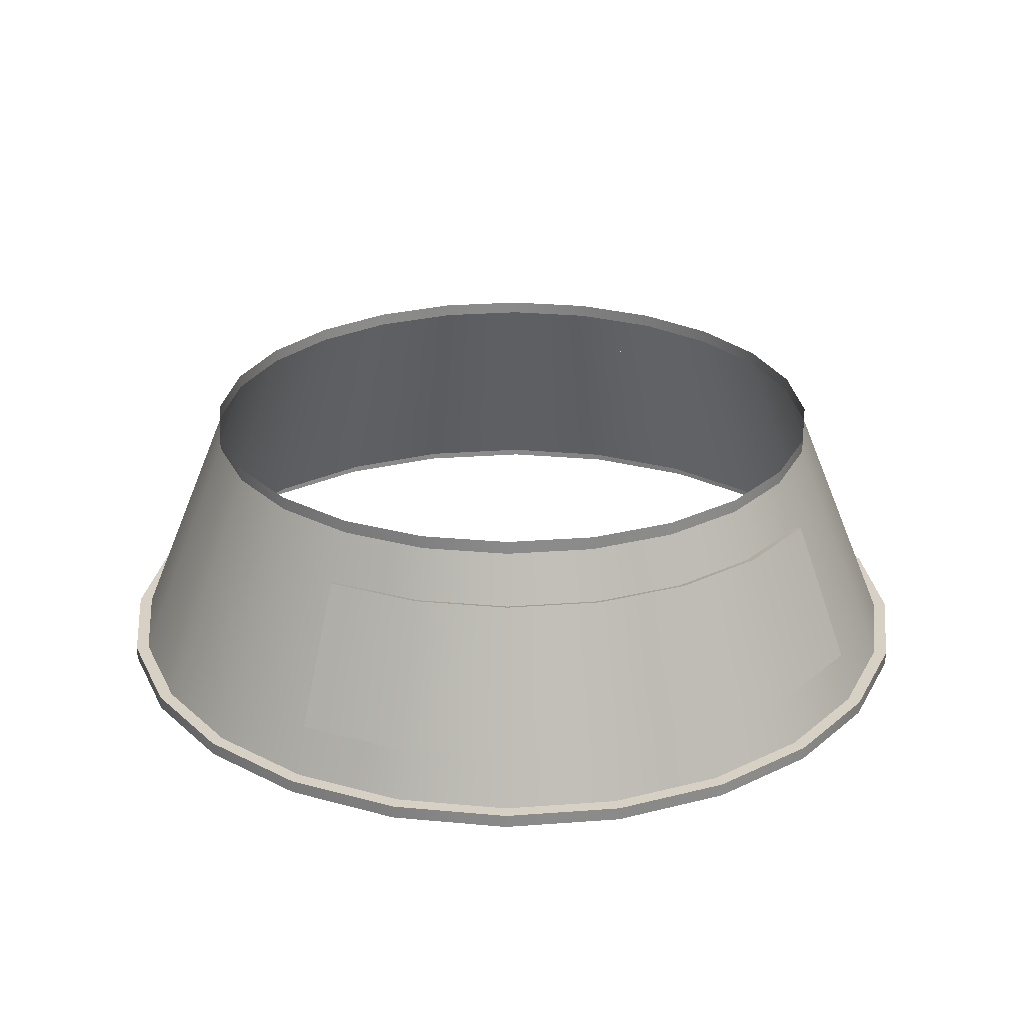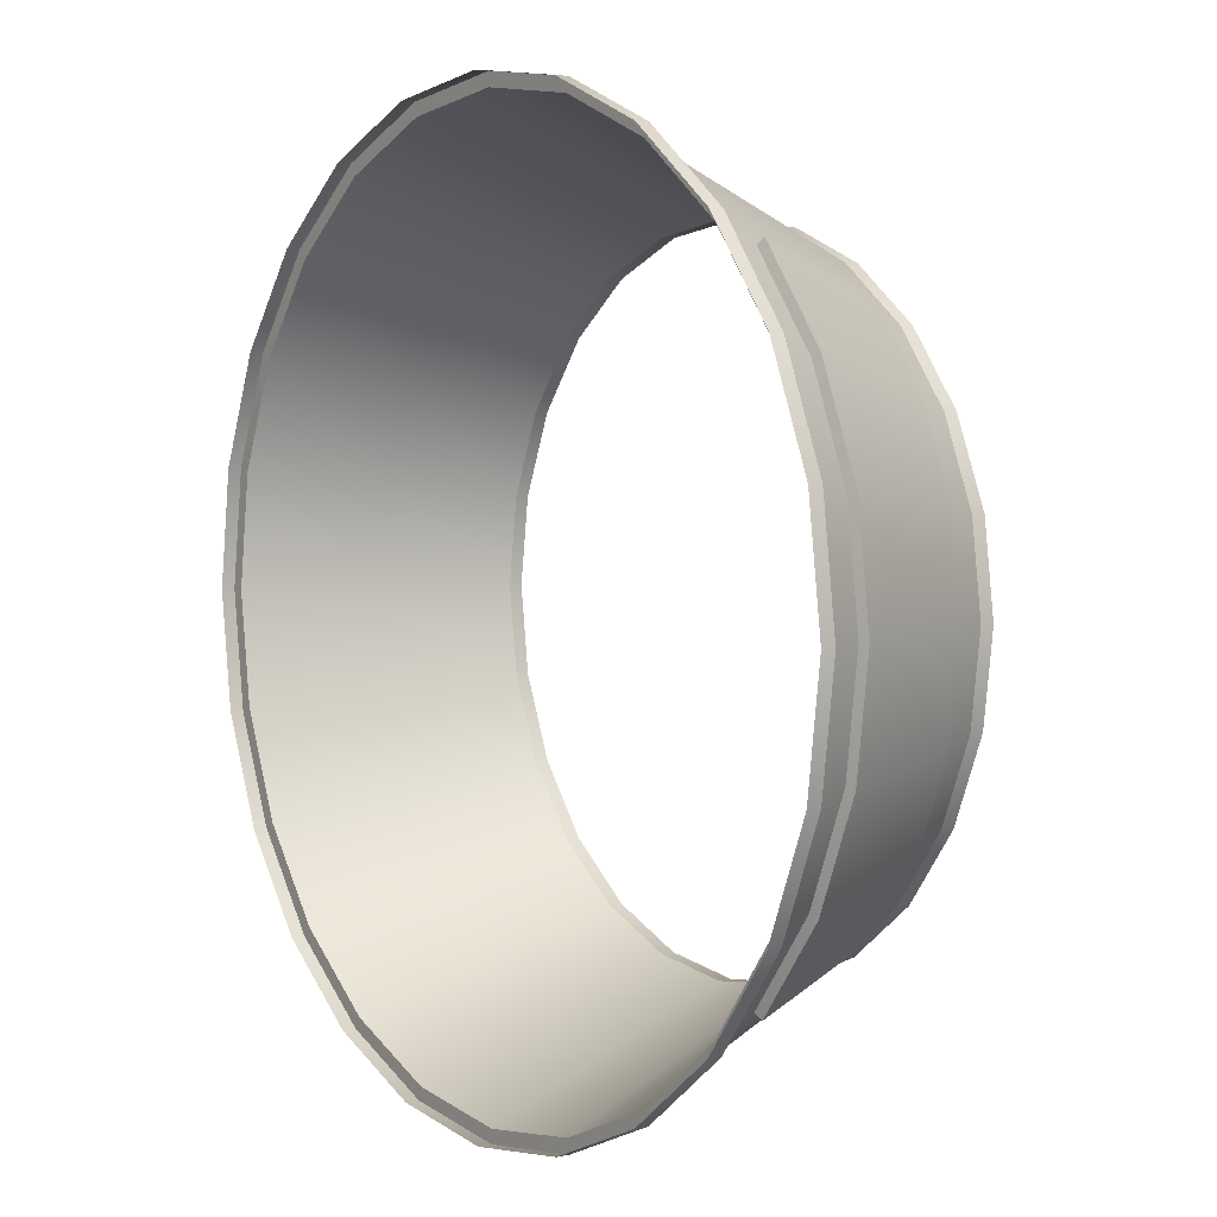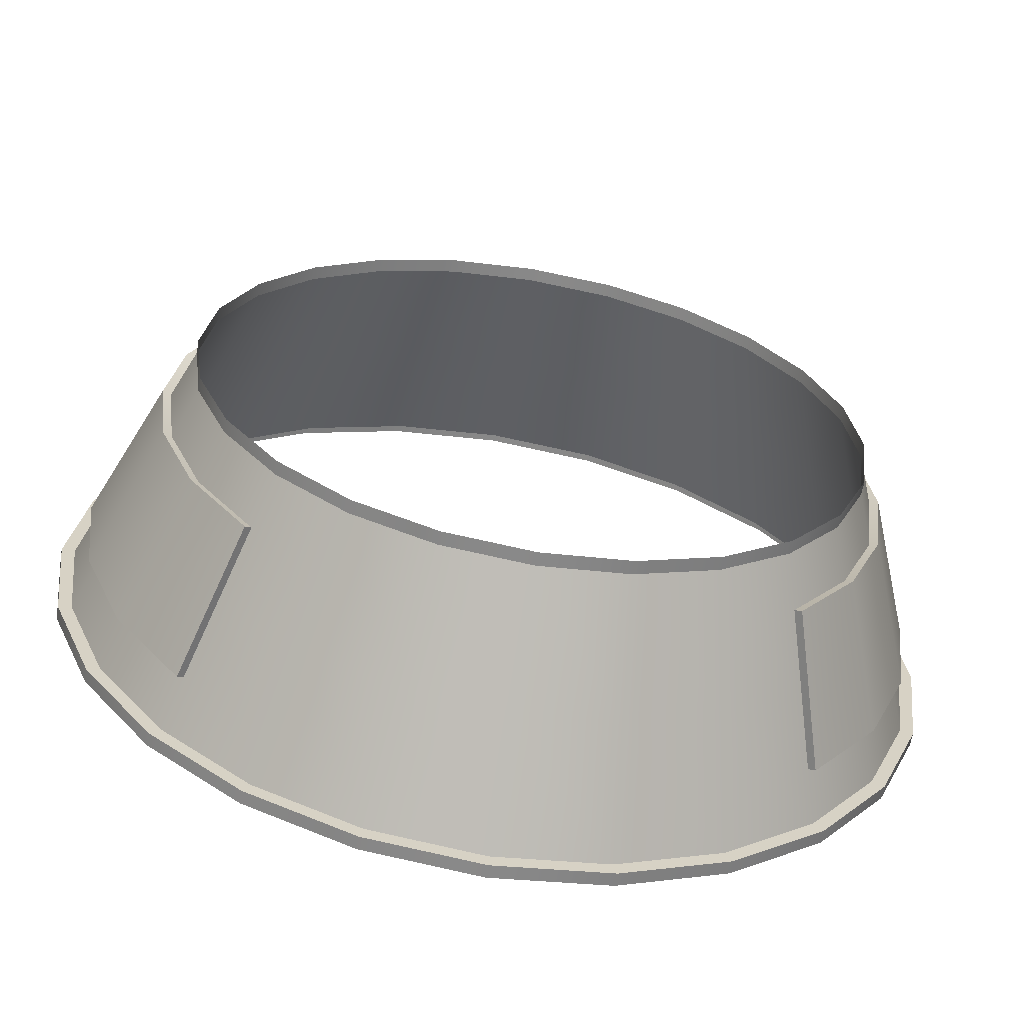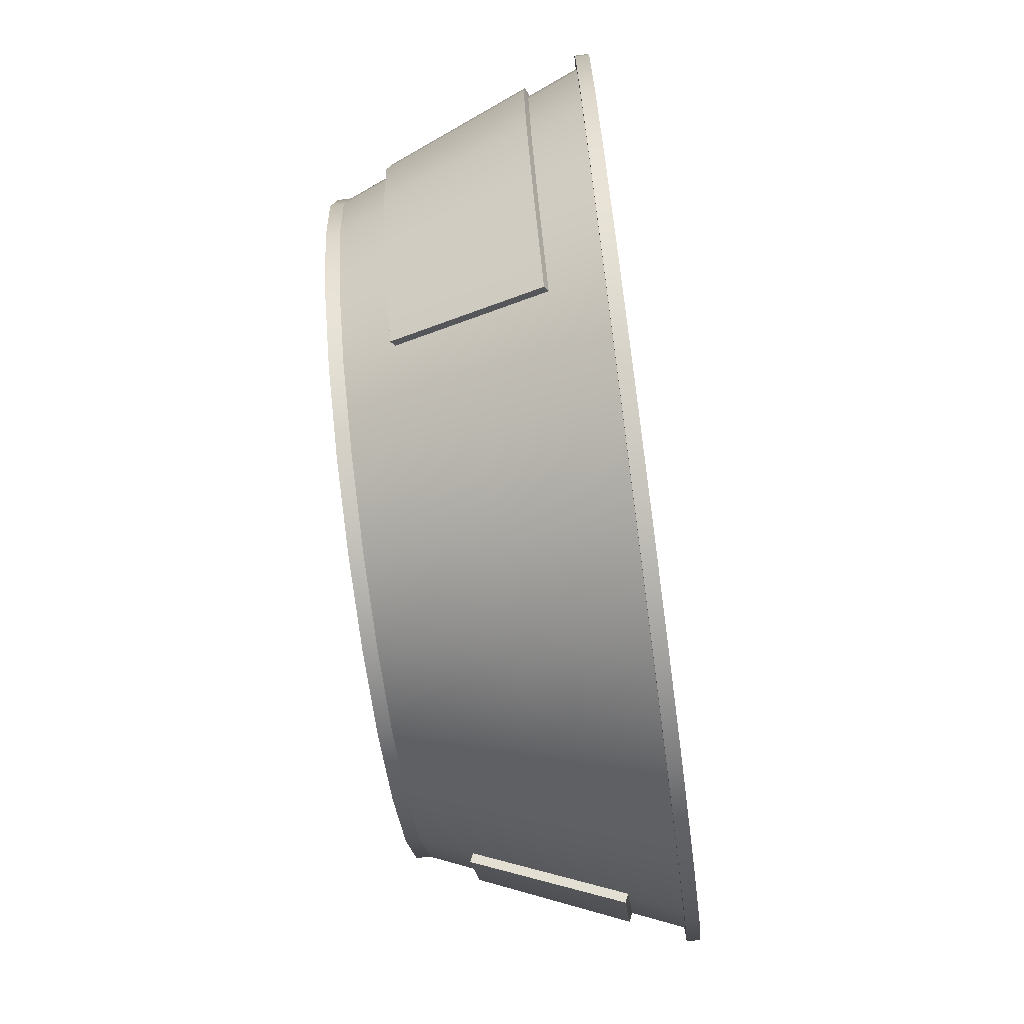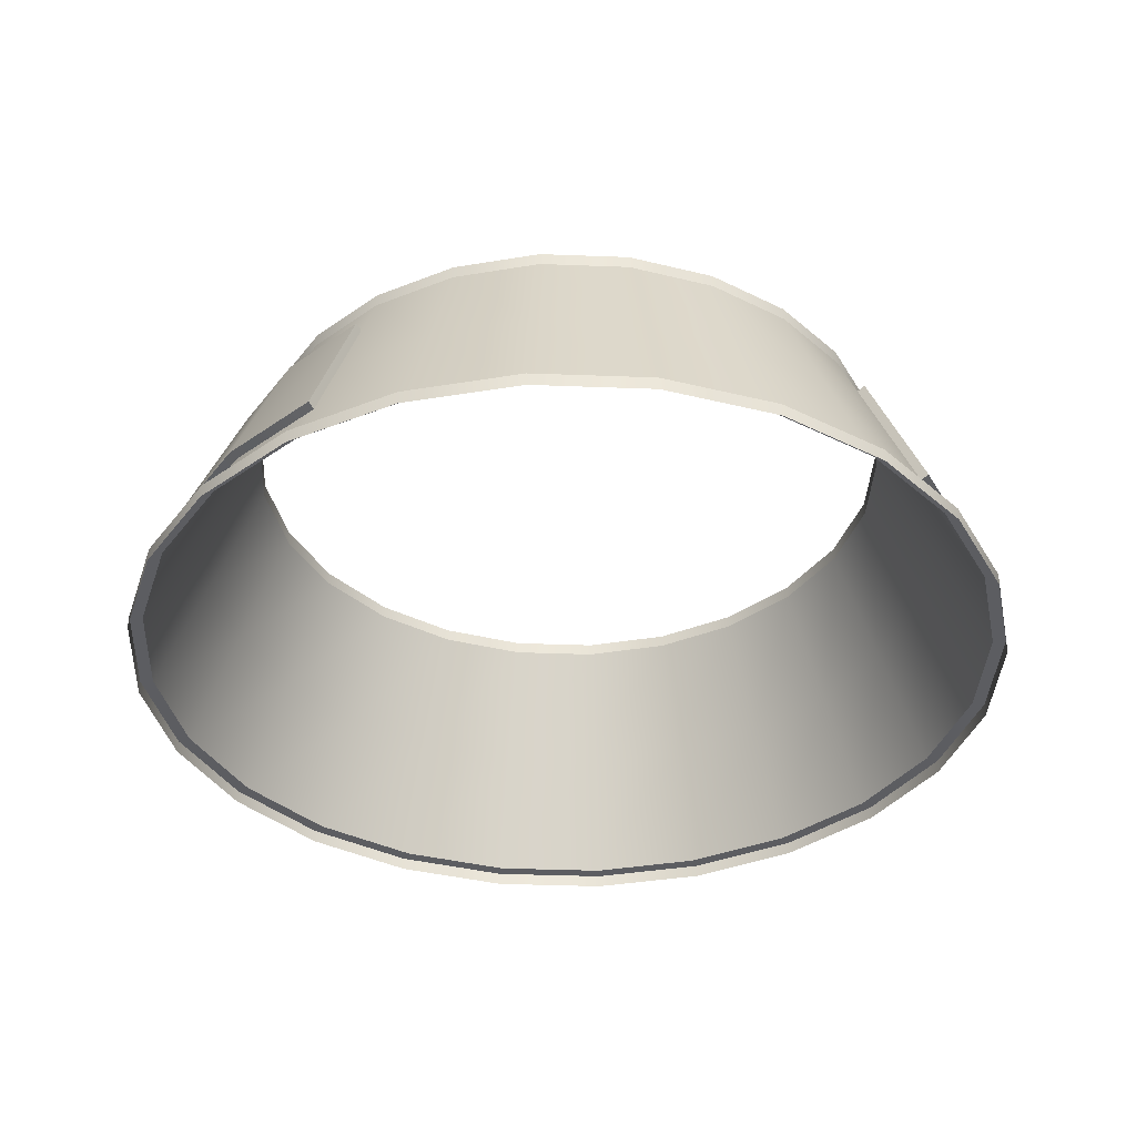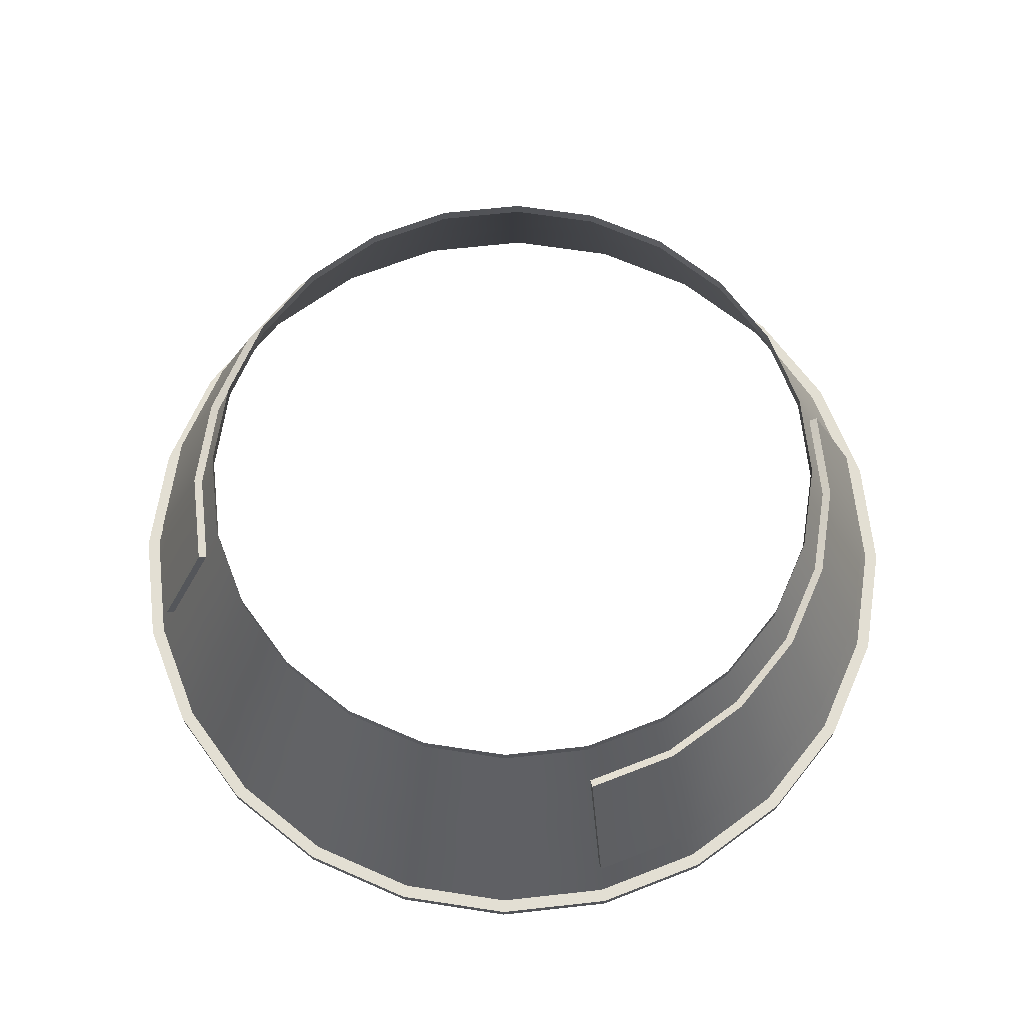
<metadata>
{"format":"obj","ext":"obj","renderer":"f3d","projection":"perspective","resolution":1024,"background":"white","views":[{"elev":26.6,"azim":75.8,"up":"+Y"},{"elev":3.7,"azim":54.6,"up":"+Z"},{"elev":-62.9,"azim":170.2,"up":"+Z"},{"elev":-71.5,"azim":-82.4,"up":"+Z"},{"elev":-36.9,"azim":-10.3,"up":"+Y"},{"elev":67.1,"azim":-148.8,"up":"+Y"}]}
</metadata>
<code>
o mesh1
v 1.25 -0.3375 8.384e-18
v 1.207 -0.3375 0.3235
v 1.083 -0.3375 0.625
v 0.8839 -0.3375 0.8839
v 0.625 -0.3375 1.083
v 0.3235 -0.3375 1.207
v 2.176e-16 -0.3375 1.25
v -0.3235 -0.3375 1.207
v -0.625 -0.3375 1.083
v -0.8839 -0.3375 0.8839
v -1.083 -0.3375 0.625
v -1.207 -0.3375 0.3235
v -1.25 -0.3375 1.615e-16
v -1.207 -0.3375 -0.3235
v -1.083 -0.3375 -0.625
v -0.8839 -0.3375 -0.8839
v -0.625 -0.3375 -1.083
v -0.3235 -0.3375 -1.207
v -8.853e-17 -0.3375 -1.25
v 0.3235 -0.3375 -1.207
v 0.625 -0.3375 -1.083
v 0.8839 -0.3375 -0.8839
v 1.083 -0.3375 -0.625
v 1.207 -0.3375 -0.3235
v 1.25 -0.375 8.384e-18
v 1.207 -0.375 0.3235
v 1.083 -0.375 0.625
v 0.8839 -0.375 0.8839
v 0.625 -0.375 1.083
v 0.3235 -0.375 1.207
v 2.176e-16 -0.375 1.25
v -0.3235 -0.375 1.207
v -0.625 -0.375 1.083
v -0.8839 -0.375 0.8839
v -1.083 -0.375 0.625
v -1.207 -0.375 0.3235
v -1.25 -0.375 1.615e-16
v -1.207 -0.375 -0.3235
v -1.083 -0.375 -0.625
v -0.8839 -0.375 -0.8839
v -0.625 -0.375 -1.083
v -0.3235 -0.375 -1.207
v -8.853e-17 -0.375 -1.25
v 0.3235 -0.375 -1.207
v 0.625 -0.375 -1.083
v 0.8839 -0.375 -0.8839
v 1.083 -0.375 -0.625
v 1.207 -0.375 -0.3235
v 1.171 -0.3375 0.3138
v 1.212 -0.3375 9.451e-18
v 1.171 -0.3375 -0.3138
v 1.05 -0.3375 -0.6062
v 0.8574 -0.3375 -0.8574
v 0.6062 -0.3375 -1.05
v 0.3138 -0.3375 -1.171
v -8.574e-17 -0.3375 -1.212
v -0.3138 -0.3375 -1.171
v -0.6062 -0.3375 -1.05
v -0.8574 -0.3375 -0.8574
v -1.05 -0.3375 -0.6062
v -1.171 -0.3375 -0.3138
v -1.212 -0.3375 1.579e-16
v -1.171 -0.3375 0.3138
v -1.05 -0.3375 0.6062
v -0.8574 -0.3375 0.8574
v -0.6062 -0.3375 1.05
v -0.3138 -0.3375 1.171
v 2.112e-16 -0.3375 1.212
v 0.3138 -0.3375 1.171
v 0.6062 -0.3375 1.05
v 0.8574 -0.3375 0.8574
v 1.05 -0.3375 0.6062
v 0.9056 0.3375 0.2426
v 0.9375 0.3375 3.302e-17
v 0.9056 0.3375 -0.2426
v 0.8119 0.3375 -0.4688
v 0.6629 0.3375 -0.6629
v 0.4688 0.3375 -0.8119
v 0.2426 0.3375 -0.9056
v -4.023e-17 0.3375 -0.9375
v -0.2426 0.3375 -0.9056
v -0.4688 0.3375 -0.8119
v -0.6629 0.3375 -0.6629
v -0.8119 0.3375 -0.4688
v -0.9056 0.3375 -0.2426
v -0.9375 0.3375 1.478e-16
v -0.9056 0.3375 0.2426
v -0.8119 0.3375 0.4688
v -0.6629 0.3375 0.6629
v -0.4688 0.3375 0.8119
v -0.2426 0.3375 0.9056
v 1.894e-16 0.3375 0.9375
v 0.2426 0.3375 0.9056
v 0.4688 0.3375 0.8119
v 0.6629 0.3375 0.6629
v 0.8119 0.3375 0.4688
v 0.9056 0.375 0.2426
v 0.9375 0.375 3.302e-17
v 0.9056 0.375 -0.2426
v 0.8119 0.375 -0.4688
v 0.6629 0.375 -0.6629
v 0.4688 0.375 -0.8119
v 0.2426 0.375 -0.9056
v -4.023e-17 0.375 -0.9375
v -0.2426 0.375 -0.9056
v -0.4688 0.375 -0.8119
v -0.6629 0.375 -0.6629
v -0.8119 0.375 -0.4688
v -0.9056 0.375 -0.2426
v -0.9375 0.375 1.478e-16
v -0.9056 0.375 0.2426
v -0.8119 0.375 0.4688
v -0.6629 0.375 0.6629
v -0.4688 0.375 0.8119
v -0.2426 0.375 0.9056
v 1.894e-16 0.375 0.9375
v 0.2426 0.375 0.9056
v 0.4688 0.375 0.8119
v 0.6629 0.375 0.6629
v 0.8119 0.375 0.4688
v 1.038 2.776e-16 0.2782
v 0.931 2.776e-16 0.5375
v 0.7601 2.776e-16 0.7601
v 0.5375 2.776e-16 0.931
v 0.2782 2.776e-16 1.038
v 2.003e-16 2.776e-16 1.075
v -0.2782 2.776e-16 1.038
v -0.5375 2.776e-16 0.931
v -0.7601 2.776e-16 0.7601
v -0.931 2.776e-16 0.5375
v -1.038 2.776e-16 0.2782
v -1.075 2.776e-16 1.529e-16
v -1.038 2.776e-16 -0.2782
v -0.931 2.776e-16 -0.5375
v -0.7601 2.776e-16 -0.7601
v -0.5375 2.776e-16 -0.931
v -0.2782 2.776e-16 -1.038
v -6.298e-17 2.776e-16 -1.075
v 0.2782 2.776e-16 -1.038
v 0.5375 2.776e-16 -0.931
v 0.7601 2.776e-16 -0.7601
v 0.931 2.776e-16 -0.5375
v 1.038 2.776e-16 -0.2782
v 1.075 2.776e-16 2.123e-17
v -1.156 -0.1986 1.908e-17
v -0.9941 0.1986 1.908e-17
v -1.179 -0.1892 1.908e-17
v -1.017 0.208 1.908e-17
v -1.117 -0.1986 0.2992
v -0.9602 0.1986 0.2573
v -1.139 -0.1892 0.3052
v -0.9826 0.208 0.2633
v -1.001 -0.1986 0.578
v -0.8609 0.1986 0.497
v -1.021 -0.1892 0.5895
v -0.881 0.208 0.5086
v -0.8173 -0.1986 0.8173
v -0.7029 0.1986 0.7029
v -0.8337 -0.1892 0.8337
v -0.7193 0.208 0.7193
v -1.117 -0.1986 -0.2992
v -0.9602 0.1986 -0.2573
v -1.139 -0.1892 -0.3052
v -0.9826 0.208 -0.2633
v -1.001 -0.1986 -0.578
v -0.8609 0.1986 -0.497
v -1.021 -0.1892 -0.5895
v -0.881 0.208 -0.5086
v -0.8173 -0.1986 -0.8173
v -0.7029 0.1986 -0.7029
v -0.8337 -0.1892 -0.8337
v -0.7193 0.208 -0.7193
v 1.156 -0.1986 1.908e-17
v 0.9941 0.1986 1.908e-17
v 1.179 -0.1892 1.908e-17
v 1.017 0.208 1.908e-17
v 1.117 -0.1986 0.2992
v 0.9602 0.1986 0.2573
v 1.139 -0.1892 0.3052
v 0.9826 0.208 0.2633
v 1.001 -0.1986 0.578
v 0.8609 0.1986 0.497
v 1.021 -0.1892 0.5895
v 0.881 0.208 0.5086
v 0.8173 -0.1986 0.8173
v 0.7029 0.1986 0.7029
v 0.8337 -0.1892 0.8337
v 0.7193 0.208 0.7193
v 1.117 -0.1986 -0.2992
v 0.9602 0.1986 -0.2573
v 1.139 -0.1892 -0.3052
v 0.9826 0.208 -0.2633
v 1.001 -0.1986 -0.578
v 0.8609 0.1986 -0.497
v 1.021 -0.1892 -0.5895
v 0.881 0.208 -0.5086
v 0.8173 -0.1986 -0.8173
v 0.7029 0.1986 -0.7029
v 0.8337 -0.1892 -0.8337
v 0.7193 0.208 -0.7193
g mesh1_mesh1_auv
f 1 50 49 2
f 2 49 72 3
f 3 72 71 4
f 4 71 70 5
f 5 70 69 6
f 6 69 68 7
f 7 68 67 8
f 8 67 66 9
f 9 66 65 10
f 10 65 64 11
f 11 64 63 12
f 12 63 62 13
f 13 62 61 14
f 14 61 60 15
f 15 60 59 16
f 16 59 58 17
f 17 58 57 18
f 18 57 56 19
f 19 56 55 20
f 20 55 54 21
f 21 54 53 22
f 22 53 52 23
f 23 52 51 24
f 24 51 50 1
f 147 151 152 148
f 148 164 163 147
f 151 155 156 152
f 155 159 160 156
f 164 168 167 163
f 168 172 171 167
f 185 187 188 186
f 198 200 199 197
f 1 25 48 24
f 2 26 25 1
f 3 27 26 2
f 4 28 27 3
f 5 29 28 4
f 6 30 29 5
f 7 31 30 6
f 8 32 31 7
f 9 33 32 8
f 10 34 33 9
f 11 35 34 10
f 12 36 35 11
f 13 37 36 12
f 14 38 37 13
f 15 39 38 14
f 16 40 39 15
f 17 41 40 16
f 18 42 41 17
f 19 43 42 18
f 20 44 43 19
f 21 45 44 20
f 22 46 45 21
f 23 47 46 22
f 24 48 47 23
f 73 97 120 96
f 74 98 97 73
f 75 99 98 74
f 76 100 99 75
f 77 101 100 76
f 78 102 101 77
f 79 103 102 78
f 80 104 103 79
f 81 105 104 80
f 82 106 105 81
f 83 107 106 82
f 84 108 107 83
f 85 109 108 84
f 86 110 109 85
f 87 111 110 86
f 88 112 111 87
f 89 113 112 88
f 90 114 113 89
f 91 115 114 90
f 92 116 115 91
f 93 117 116 92
f 94 118 117 93
f 95 119 118 94
f 96 120 119 95
f 158 160 159 157
f 169 171 172 170
f 175 191 192 176
f 176 180 179 175
f 180 184 183 179
f 184 188 187 183
f 191 195 196 192
f 195 199 200 196
f 49 121 122 72
f 50 144 121 49
f 51 143 144 50
f 52 142 143 51
f 53 141 142 52
f 54 140 141 53
f 55 139 140 54
f 56 138 139 55
f 57 137 138 56
f 58 136 137 57
f 59 135 136 58
f 60 134 135 59
f 61 133 134 60
f 62 132 133 61
f 63 131 132 62
f 64 130 131 63
f 65 129 130 64
f 66 128 129 65
f 67 127 128 66
f 68 126 127 67
f 69 125 126 68
f 70 124 125 69
f 71 123 124 70
f 72 122 123 71
f 73 121 144 74
f 74 144 143 75
f 75 143 142 76
f 76 142 141 77
f 77 141 140 78
f 78 140 139 79
f 79 139 138 80
f 80 138 137 81
f 81 137 136 82
f 82 136 135 83
f 83 135 134 84
f 84 134 133 85
f 85 133 132 86
f 86 132 131 87
f 87 131 130 88
f 88 130 129 89
f 89 129 128 90
f 90 128 127 91
f 91 127 126 92
f 92 126 125 93
f 93 125 124 94
f 94 124 123 95
f 95 123 122 96
f 96 122 121 73
f 145 149 151 147
f 146 162 164 148
f 147 163 161 145
f 148 152 150 146
f 149 153 155 151
f 152 156 154 150
f 153 157 159 155
f 156 160 158 154
f 162 166 168 164
f 163 167 165 161
f 166 170 172 168
f 167 171 169 165
f 173 189 191 175
f 174 178 180 176
f 175 179 177 173
f 176 192 190 174
f 178 182 184 180
f 179 183 181 177
f 182 186 188 184
f 183 187 185 181
f 189 193 195 191
f 192 196 194 190
f 193 197 199 195
f 196 200 198 194

</code>
